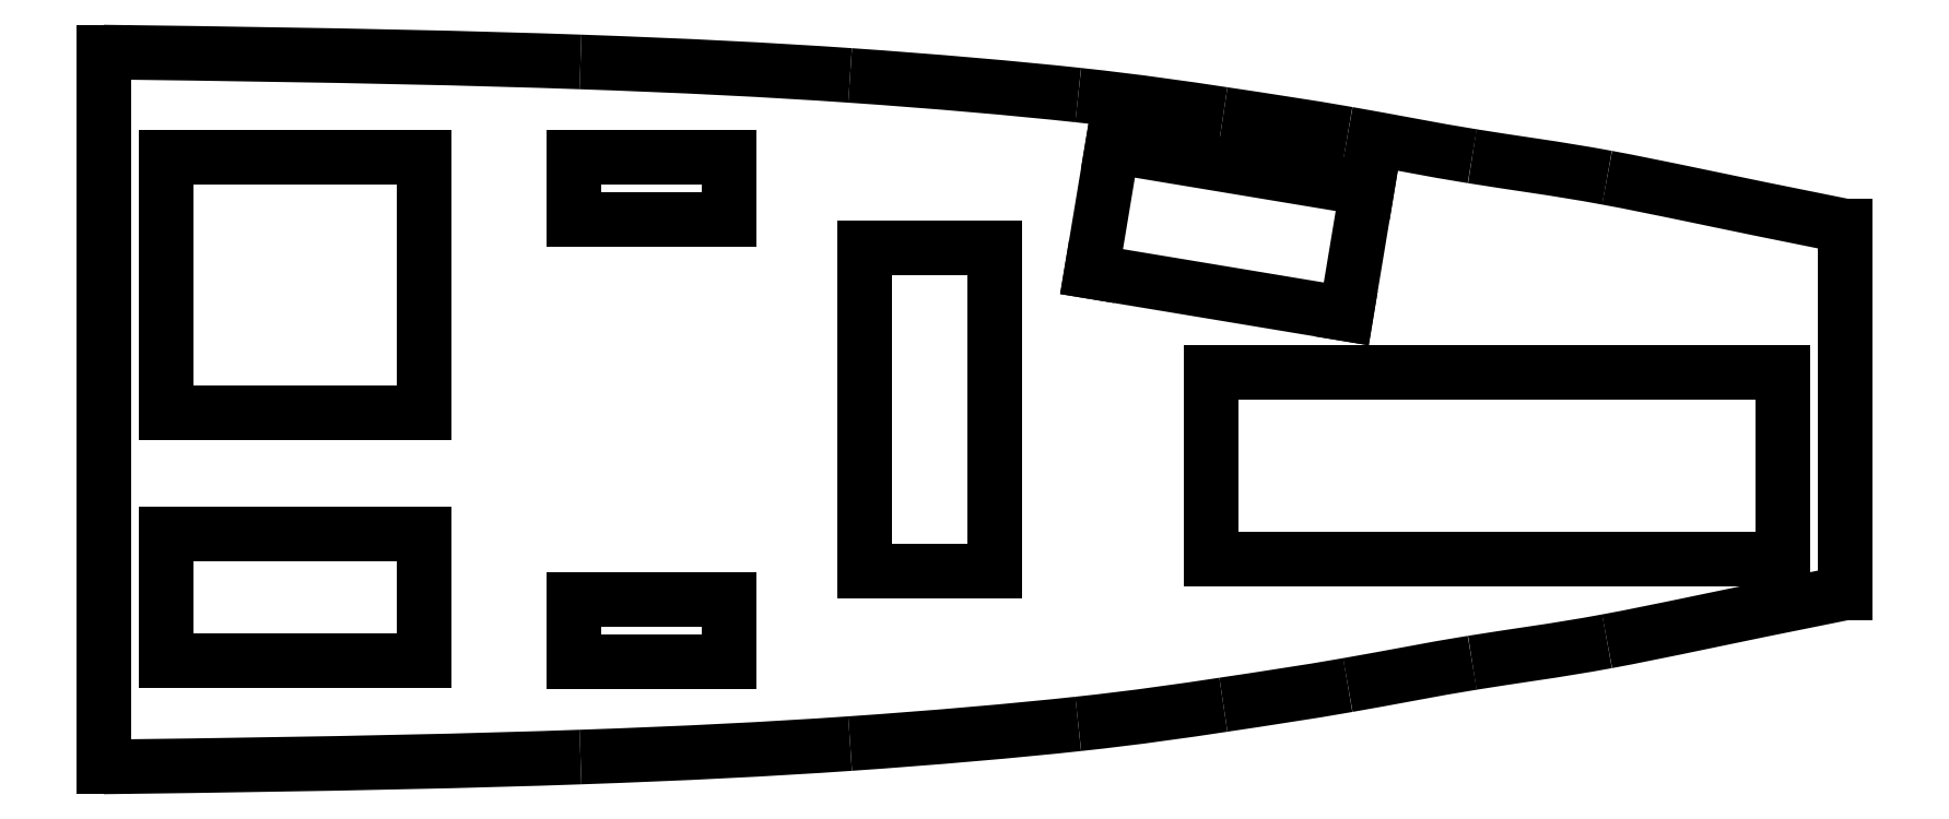
<metadata>
{"format":"dxf","ext":"dxf","renderer":"ezdxf+matplotlib","layout":"modelspace","background":"white","min_lineweight":24,"dpi":150}
</metadata>
<code>
0
SECTION
2
ENTITIES
0
LINE
8
Calque_1
10
19.68
20
68.29
30
0
11
61.18
21
68.29
31
0
0
LINE
8
Calque_1
10
61.18
20
68.29
30
0
11
61.18
21
109.3
31
0
0
LINE
8
Calque_1
10
61.18
20
109.3
30
0
11
19.68
21
109.3
31
0
0
LINE
8
Calque_1
10
19.68
20
109.3
30
0
11
19.68
21
68.29
31
0
0
LINE
8
Calque_1
10
19.68
20
48.79
30
0
11
61.18
21
48.79
31
0
0
LINE
8
Calque_1
10
61.18
20
48.79
30
0
11
61.18
21
28.35
31
0
0
LINE
8
Calque_1
10
61.18
20
28.35
30
0
11
19.68
21
28.35
31
0
0
LINE
8
Calque_1
10
19.68
20
28.35
30
0
11
19.68
21
48.79
31
0
0
LINE
8
Calque_1
10
171.8
20
111.1
30
0
11
168.5
21
90.98
31
0
0
LINE
8
Calque_1
10
168.5
20
90.98
30
0
11
209.4
21
84.17
31
0
0
LINE
8
Calque_1
10
209.4
20
84.17
30
0
11
212.8
21
104.3
31
0
0
LINE
8
Calque_1
10
212.8
20
104.3
30
0
11
171.8
21
111.1
31
0
0
LINE
8
Calque_1
10
131.9
20
42.79
30
0
11
152.9
21
42.79
31
0
0
LINE
8
Calque_1
10
152.9
20
42.79
30
0
11
152.9
21
94.79
31
0
0
LINE
8
Calque_1
10
152.9
20
94.79
30
0
11
131.9
21
94.79
31
0
0
LINE
8
Calque_1
10
131.9
20
94.79
30
0
11
131.9
21
42.79
31
0
0
LINE
8
Calque_1
10
187.7
20
74.74
30
0
11
187.7
21
44.74
31
0
0
LINE
8
Calque_1
10
187.7
20
44.74
30
0
11
279.7
21
44.74
31
0
0
LINE
8
Calque_1
10
279.7
20
44.74
30
0
11
279.7
21
74.74
31
0
0
LINE
8
Calque_1
10
279.7
20
74.74
30
0
11
187.7
21
74.74
31
0
0
LINE
8
Calque_1
10
85.22
20
109.3
30
0
11
110.2
21
109.3
31
0
0
LINE
8
Calque_1
10
110.2
20
109.3
30
0
11
110.2
21
99.29
31
0
0
LINE
8
Calque_1
10
110.2
20
99.29
30
0
11
85.22
21
99.29
31
0
0
LINE
8
Calque_1
10
85.22
20
99.29
30
0
11
85.22
21
109.3
31
0
0
LINE
8
Calque_1
10
85.22
20
38.29
30
0
11
110.2
21
38.29
31
0
0
LINE
8
Calque_1
10
110.2
20
38.29
30
0
11
110.2
21
28.29
31
0
0
LINE
8
Calque_1
10
110.2
20
28.29
30
0
11
85.22
21
28.29
31
0
0
LINE
8
Calque_1
10
85.22
20
28.29
30
0
11
85.22
21
38.29
31
0
0
LINE
8
Calque_1
10
289.7
20
39.29
30
0
11
289.7
21
98.29
31
0
0
SPLINE
8
Calque_1
70
8
71
3
72
8
73
4
74
0
40
0
40
0
40
0
40
0
40
1
40
1
40
1
40
1
10
289.7
20
98.29
30
0
10
269.7
20
102.3
30
0
10
259.7
20
104.5
30
0
10
251.3
20
106.1
30
0
0
SPLINE
8
Calque_1
70
8
71
3
72
8
73
4
74
0
40
0
40
0
40
0
40
0
40
1
40
1
40
1
40
1
10
251.3
20
106.1
30
0
10
243
20
107.6
30
0
10
236.3
20
108.5
30
0
10
229.7
20
109.5
30
0
0
SPLINE
8
Calque_1
70
8
71
3
72
8
73
4
74
0
40
0
40
0
40
0
40
0
40
1
40
1
40
1
40
1
10
229.7
20
109.5
30
0
10
223
20
110.6
30
0
10
216.3
20
112
30
0
10
209.7
20
113.1
30
0
0
SPLINE
8
Calque_1
70
8
71
3
72
8
73
4
74
0
40
0
40
0
40
0
40
0
40
1
40
1
40
1
40
1
10
209.7
20
113.1
30
0
10
203
20
114.3
30
0
10
196.3
20
115.3
30
0
10
189.7
20
116.3
30
0
0
SPLINE
8
Calque_1
70
8
71
3
72
8
73
4
74
0
40
0
40
0
40
0
40
0
40
1
40
1
40
1
40
1
10
189.7
20
116.3
30
0
10
183
20
117.3
30
0
10
176.3
20
118.3
30
0
10
166.3
20
119.4
30
0
0
SPLINE
8
Calque_1
70
8
71
3
72
8
73
4
74
0
40
0
40
0
40
0
40
0
40
1
40
1
40
1
40
1
10
166.3
20
119.4
30
0
10
156.3
20
120.5
30
0
10
143
20
121.6
30
0
10
129.7
20
122.5
30
0
0
SPLINE
8
Calque_1
70
8
71
3
72
8
73
4
74
0
40
0
40
0
40
0
40
0
40
1
40
1
40
1
40
1
10
129.7
20
122.5
30
0
10
116.3
20
123.5
30
0
10
103
20
124.1
30
0
10
86.35
20
124.7
30
0
0
SPLINE
8
Calque_1
70
8
71
3
72
8
73
4
74
0
40
0
40
0
40
0
40
0
40
1
40
1
40
1
40
1
10
86.35
20
124.7
30
0
10
69.68
20
125.3
30
0
10
49.68
20
125.8
30
0
10
9.679
20
126.3
30
0
0
LINE
8
Calque_1
10
9.679
20
126.3
30
0
11
9.679
21
11.29
31
0
0
SPLINE
8
Calque_1
70
8
71
3
72
8
73
4
74
0
40
0
40
0
40
0
40
0
40
1
40
1
40
1
40
1
10
9.679
20
11.29
30
0
10
49.68
20
11.79
30
0
10
69.68
20
12.29
30
0
10
86.35
20
12.88
30
0
0
SPLINE
8
Calque_1
70
8
71
3
72
8
73
4
74
0
40
0
40
0
40
0
40
0
40
1
40
1
40
1
40
1
10
86.35
20
12.88
30
0
10
103
20
13.46
30
0
10
116.3
20
14.12
30
0
10
129.7
20
15.04
30
0
0
SPLINE
8
Calque_1
70
8
71
3
72
8
73
4
74
0
40
0
40
0
40
0
40
0
40
1
40
1
40
1
40
1
10
129.7
20
15.04
30
0
10
143
20
15.96
30
0
10
156.3
20
17.12
30
0
10
166.3
20
18.21
30
0
0
SPLINE
8
Calque_1
70
8
71
3
72
8
73
4
74
0
40
0
40
0
40
0
40
0
40
1
40
1
40
1
40
1
10
166.3
20
18.21
30
0
10
176.3
20
19.29
30
0
10
183
20
20.29
30
0
10
189.7
20
21.29
30
0
0
SPLINE
8
Calque_1
70
8
71
3
72
8
73
4
74
0
40
0
40
0
40
0
40
0
40
1
40
1
40
1
40
1
10
189.7
20
21.29
30
0
10
196.3
20
22.29
30
0
10
203
20
23.29
30
0
10
209.7
20
24.46
30
0
0
SPLINE
8
Calque_1
70
8
71
3
72
8
73
4
74
0
40
0
40
0
40
0
40
0
40
1
40
1
40
1
40
1
10
209.7
20
24.46
30
0
10
216.3
20
25.62
30
0
10
223
20
26.96
30
0
10
229.7
20
28.04
30
0
0
SPLINE
8
Calque_1
70
8
71
3
72
8
73
4
74
0
40
0
40
0
40
0
40
0
40
1
40
1
40
1
40
1
10
229.7
20
28.04
30
0
10
236.3
20
29.12
30
0
10
243
20
29.96
30
0
10
251.3
20
31.5
30
0
0
SPLINE
8
Calque_1
70
8
71
3
72
8
73
4
74
0
40
0
40
0
40
0
40
0
40
1
40
1
40
1
40
1
10
251.3
20
31.5
30
0
10
259.7
20
33.04
30
0
10
269.7
20
35.29
30
0
10
289.7
20
39.29
30
0
0
ENDSEC
0
EOF

</code>
